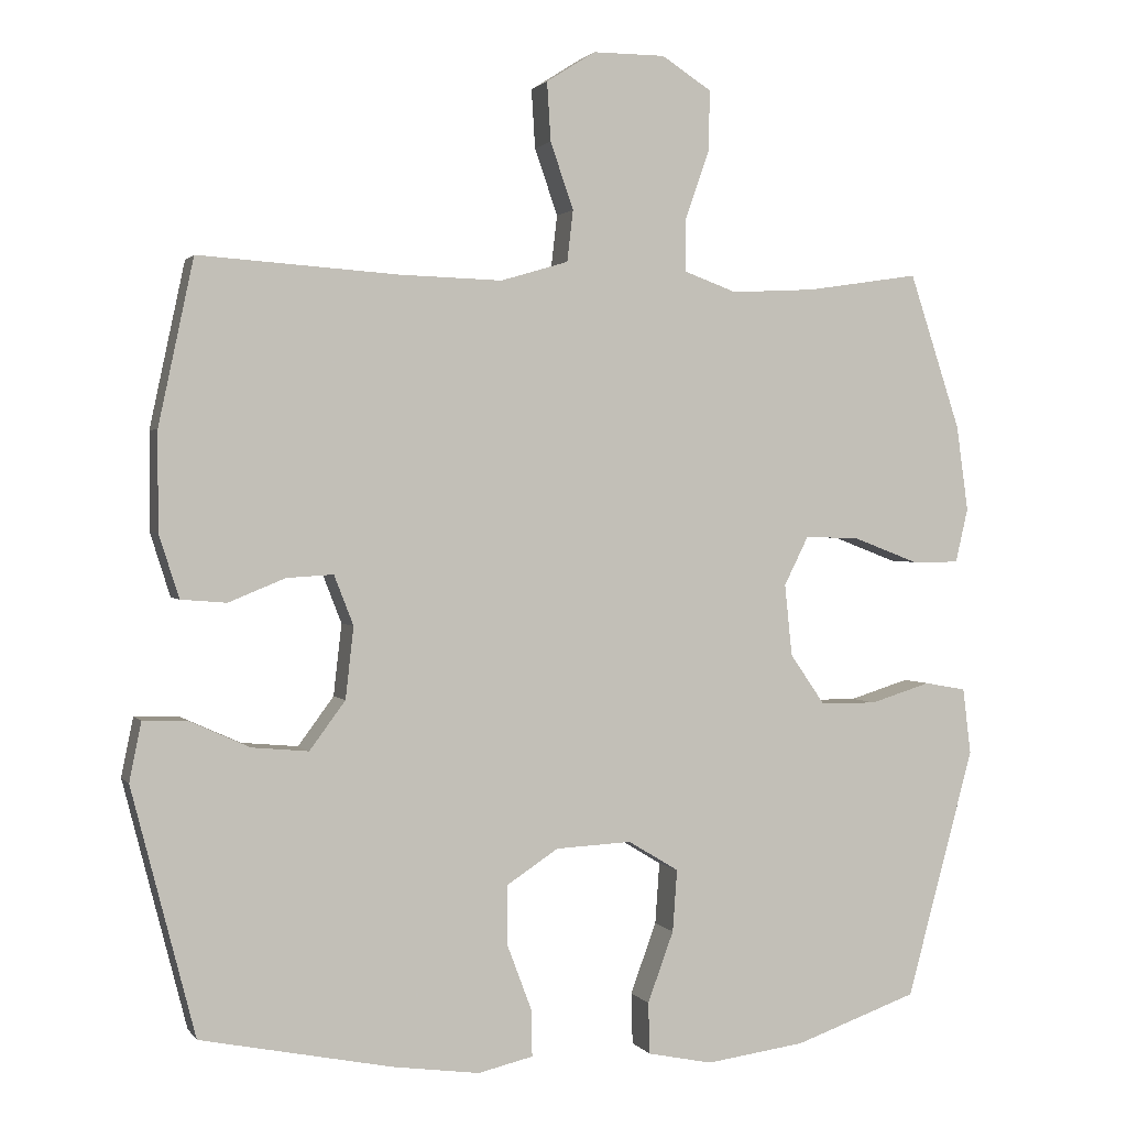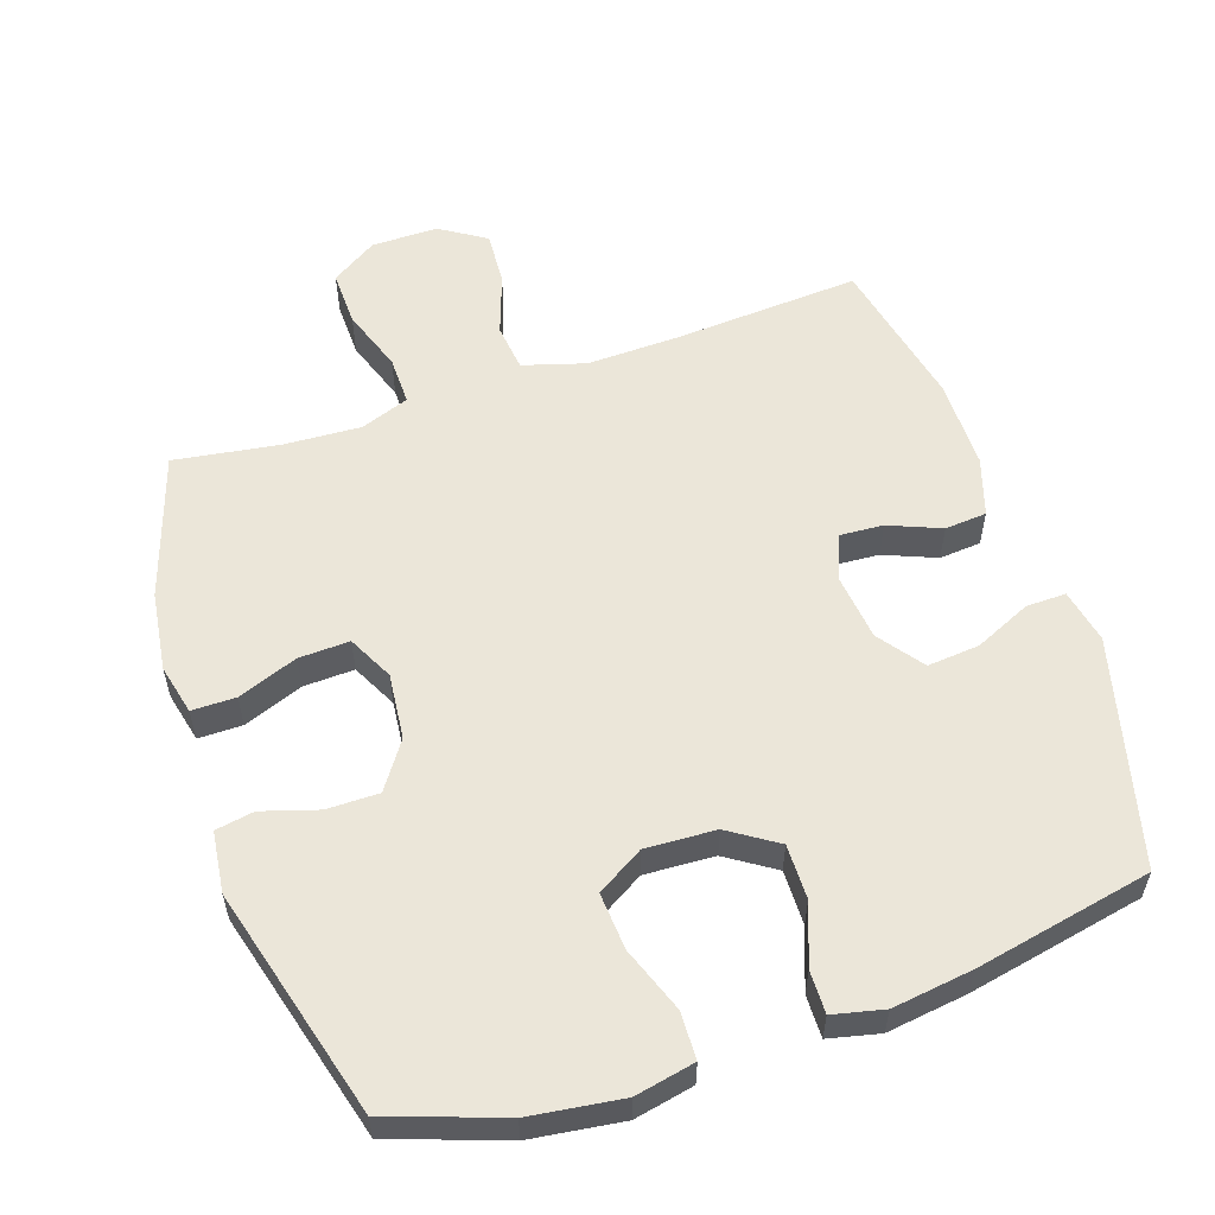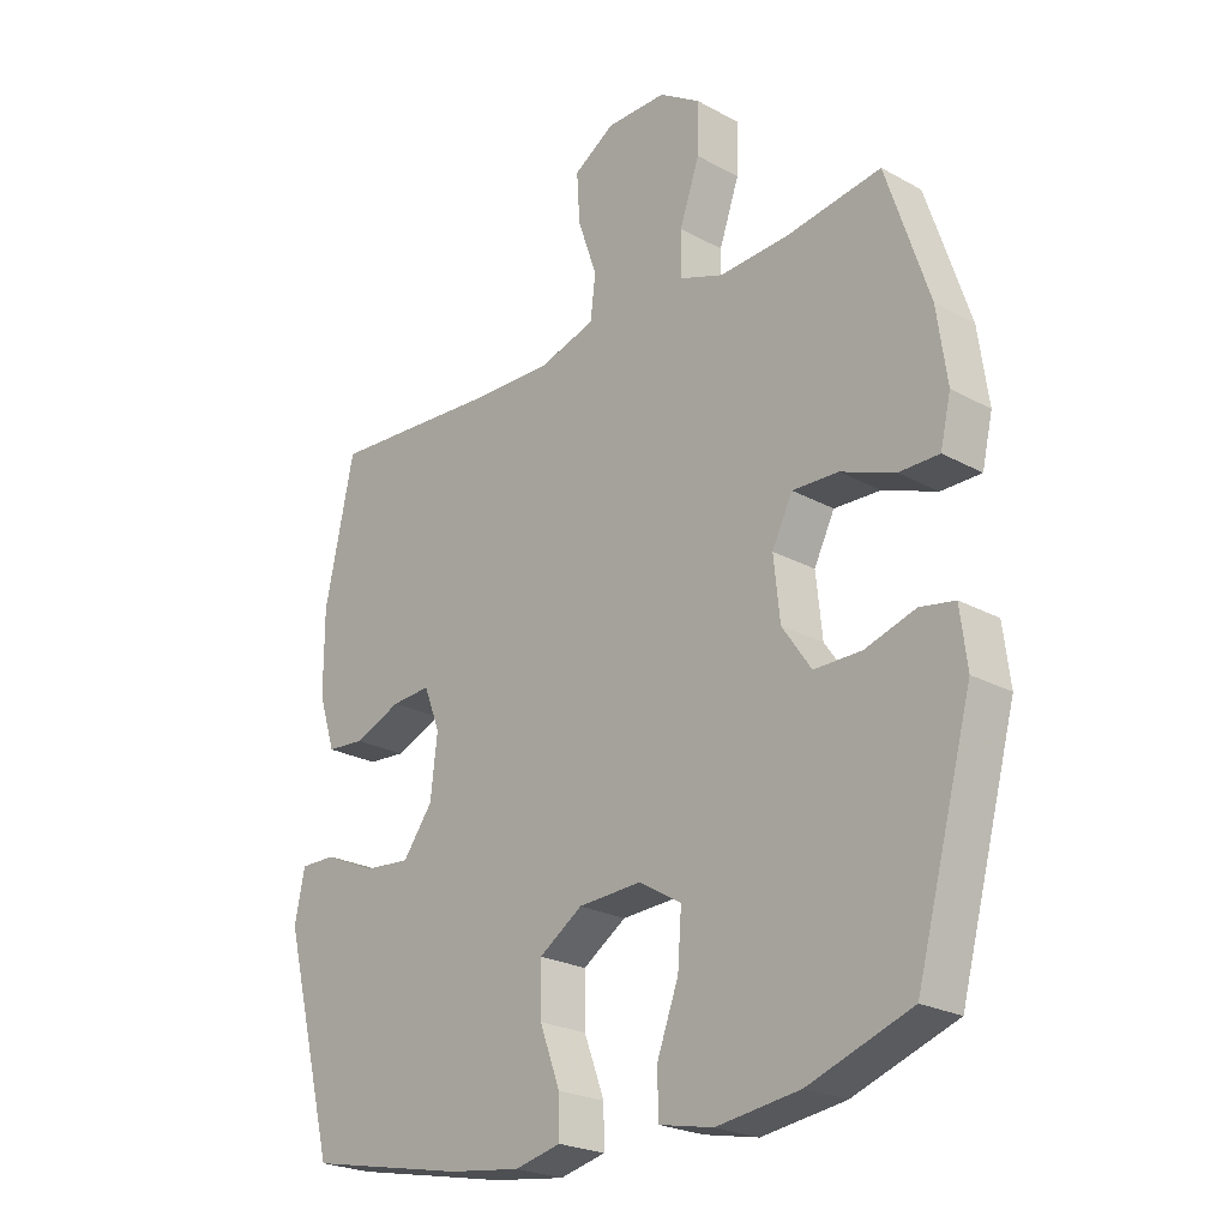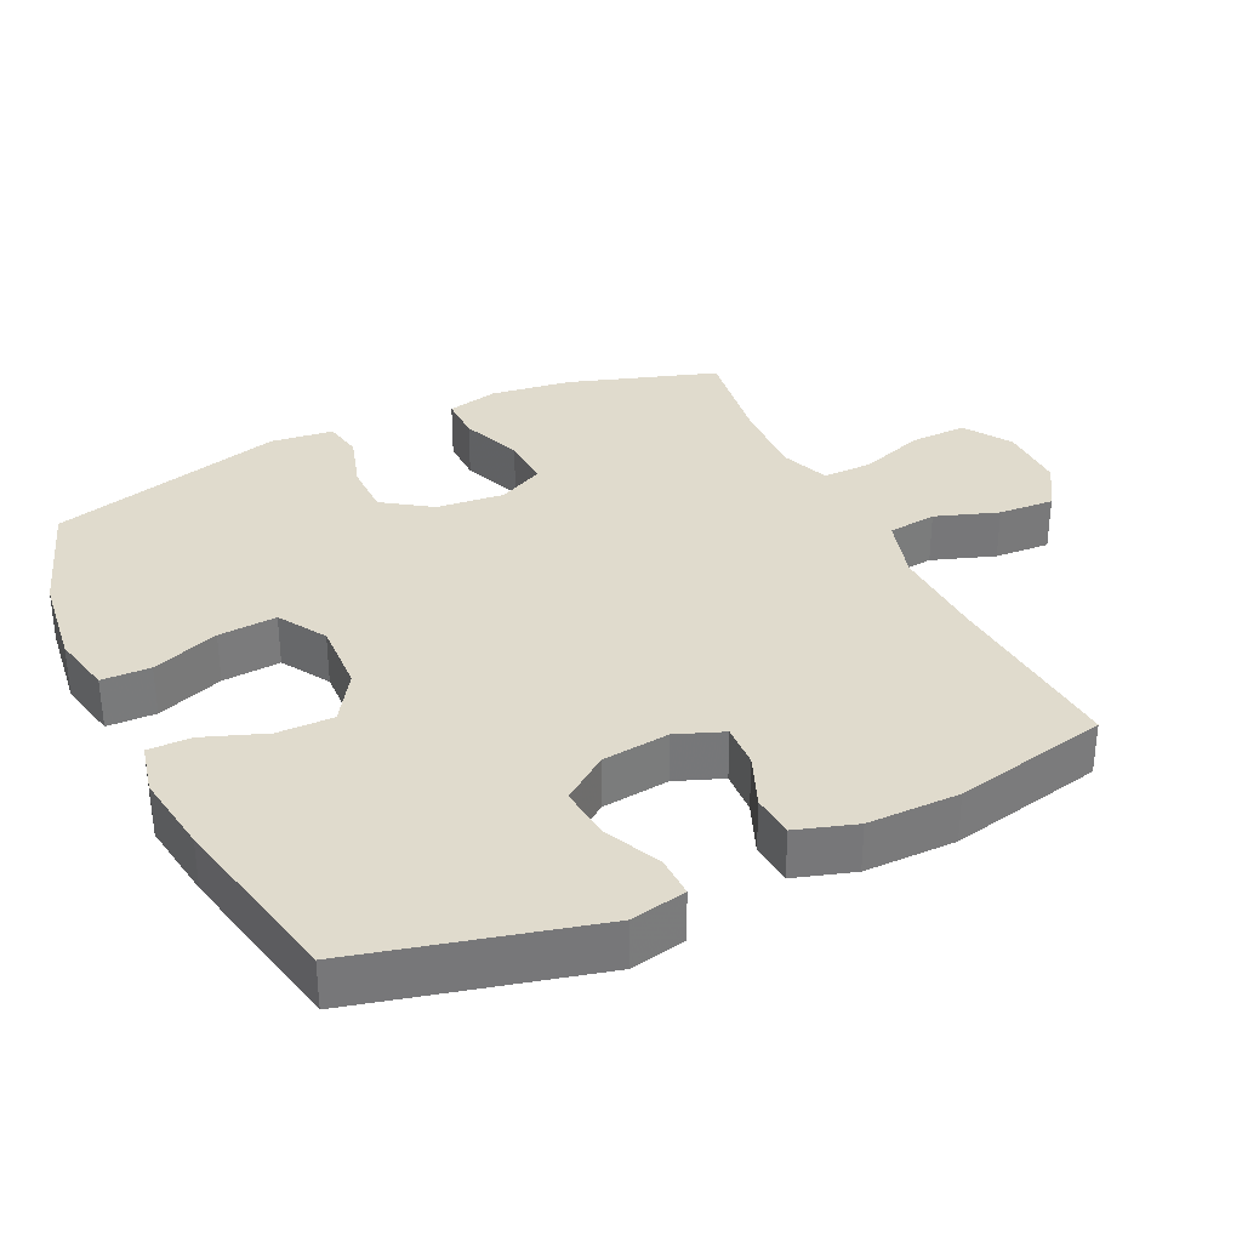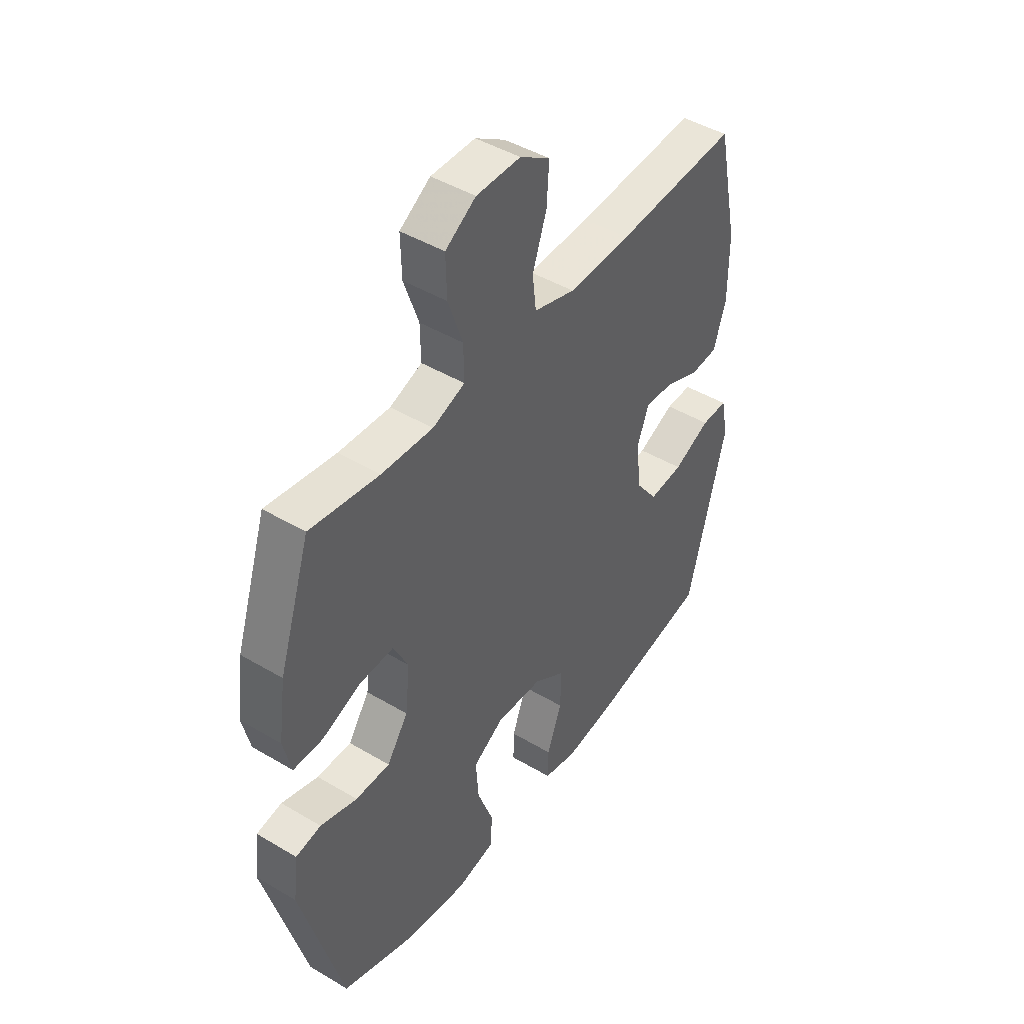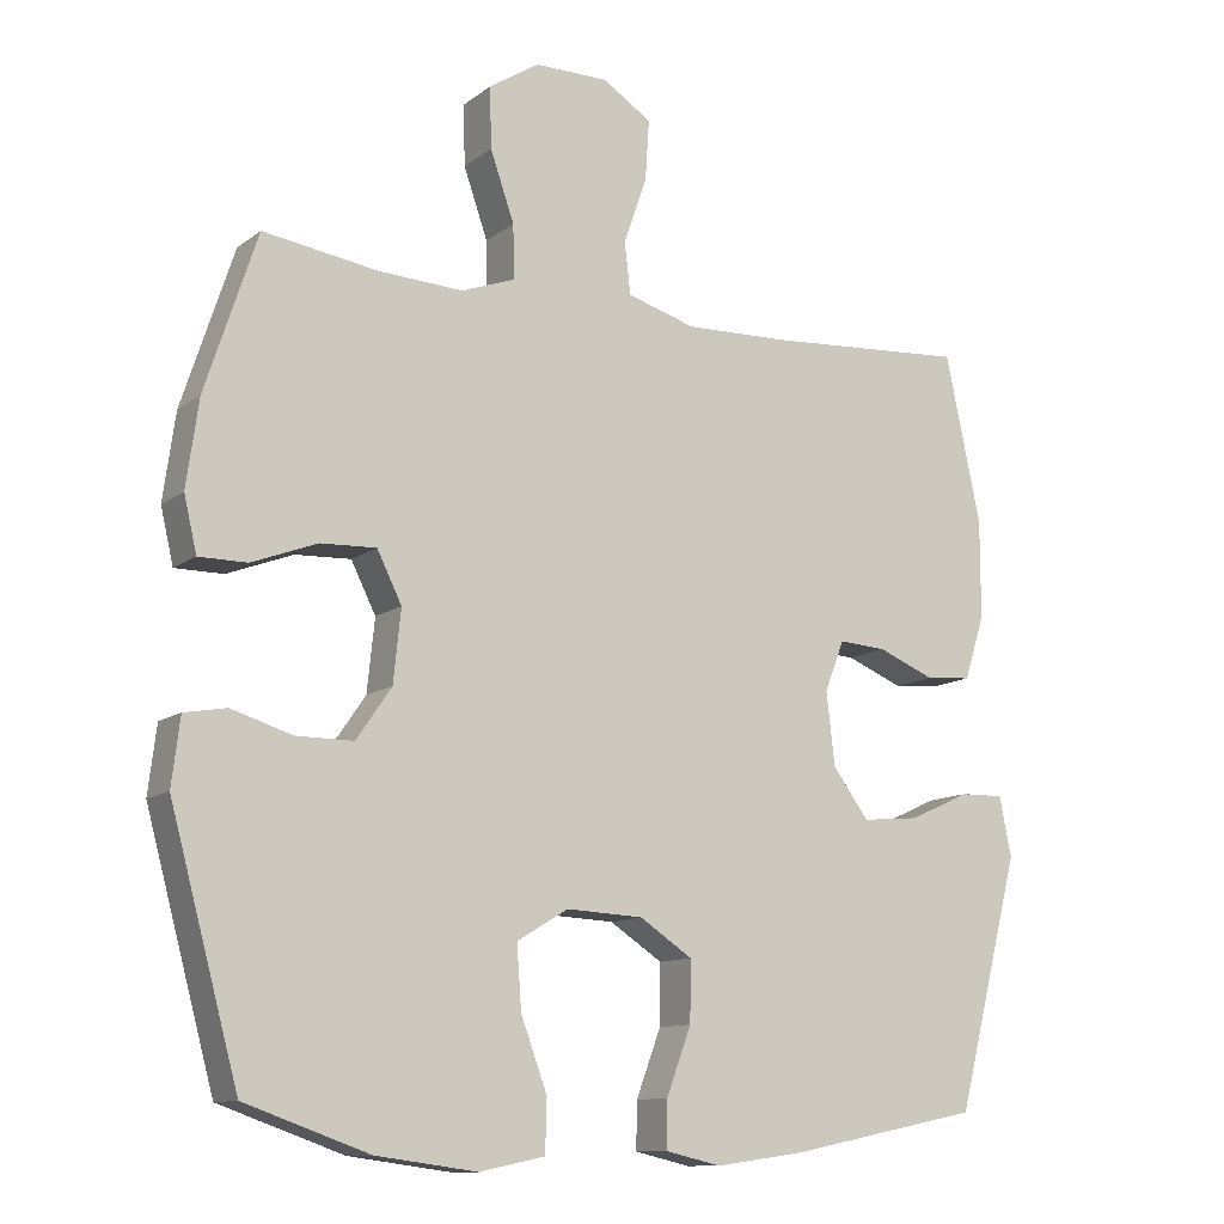
<metadata>
{"format":"obj","ext":"obj","renderer":"f3d","projection":"perspective","resolution":1024,"background":"white","views":[{"elev":1.4,"azim":-17.8,"up":"+Z"},{"elev":56.7,"azim":161.4,"up":"+Y"},{"elev":-23.6,"azim":47.4,"up":"+Z"},{"elev":33.2,"azim":-115.7,"up":"+Y"},{"elev":45.1,"azim":124.6,"up":"+Z"},{"elev":-11.5,"azim":149.3,"up":"+Z"}]}
</metadata>
<code>
v -0.5 0.07 -0.5
v -0.585 0.07 -0.169
v -0.569 0.07 -0.09
v -0.511 0.07 -0.091
v -0.429 0.07 -0.128
v -0.353 0.07 -0.135
v -0.305 0.07 -0.07
v -0.294 0.07 0.026
v -0.32 0.07 0.093
v -0.383 0.07 0.089
v -0.459 0.07 0.058
v -0.52 0.07 0.063
v -0.547 0.07 0.148
v -0.547 0.07 0.279
v -0.5 0.07 0.5
v -0.232 0.07 0.482
v -0.094 0.07 0.478
v -0.003 0.07 0.505
v 0.005 0.07 0.574
v -0.026 0.07 0.663
v -0.031 0.07 0.742
v 0.035 0.07 0.784
v 0.132 0.07 0.784
v 0.199 0.07 0.741
v 0.197 0.07 0.66
v 0.165 0.07 0.568
v 0.164 0.07 0.497
v 0.235 0.07 0.471
v 0.348 0.07 0.477
v 0.5 0.07 0.5
v 0.569 0.07 0.291
v 0.585 0.07 0.176
v 0.568 0.07 0.103
v 0.504 0.07 0.103
v 0.417 0.07 0.136
v 0.343 0.07 0.139
v 0.31 0.07 0.073
v 0.32 0.07 -0.023
v 0.367 0.07 -0.091
v 0.443 0.07 -0.091
v 0.524 0.07 -0.066
v 0.58 0.07 -0.076
v 0.591 0.07 -0.165
v 0.5 0.07 -0.5
v 0.335 0.07 -0.558
v 0.201 0.07 -0.576
v 0.114 0.07 -0.558
v 0.112 0.07 -0.489
v 0.147 0.07 -0.394
v 0.153 0.07 -0.311
v 0.085 0.07 -0.27
v -0.017 0.07 -0.275
v -0.087 0.07 -0.321
v -0.086 0.07 -0.401
v -0.053 0.07 -0.489
v -0.052 0.07 -0.551
v -0.126 0.07 -0.568
v -0.243 0.07 -0.552
v -0.5 0 -0.5
v -0.585 0 -0.169
v -0.569 0 -0.09
v -0.511 0 -0.091
v -0.429 0 -0.128
v -0.353 0 -0.135
v -0.305 0 -0.07
v -0.294 0 0.026
v -0.32 0 0.093
v -0.383 0 0.089
v -0.459 0 0.058
v -0.52 0 0.063
v -0.547 0 0.148
v -0.547 0 0.279
v -0.5 0 0.5
v -0.232 0 0.482
v -0.094 0 0.478
v -0.003 0 0.505
v 0.005 0 0.574
v -0.026 0 0.663
v -0.031 0 0.742
v 0.035 0 0.784
v 0.132 0 0.784
v 0.199 0 0.741
v 0.197 0 0.66
v 0.165 0 0.568
v 0.164 0 0.497
v 0.235 0 0.471
v 0.348 0 0.477
v 0.5 0 0.5
v 0.569 0 0.291
v 0.585 0 0.176
v 0.568 0 0.103
v 0.504 0 0.103
v 0.417 0 0.136
v 0.343 0 0.139
v 0.31 0 0.073
v 0.32 0 -0.023
v 0.367 0 -0.091
v 0.443 0 -0.091
v 0.524 0 -0.066
v 0.58 0 -0.076
v 0.591 0 -0.165
v 0.5 0 -0.5
v 0.335 0 -0.558
v 0.201 0 -0.576
v 0.114 0 -0.558
v 0.112 0 -0.489
v 0.147 0 -0.394
v 0.153 0 -0.311
v 0.085 0 -0.27
v -0.017 0 -0.275
v -0.087 0 -0.321
v -0.086 0 -0.401
v -0.053 0 -0.489
v -0.052 0 -0.551
v -0.126 0 -0.568
v -0.243 0 -0.552
f 3 4 5
f 2 3 5
f 1 2 5
f 58 1 5
f 57 58 5
f 56 57 5
f 55 56 5
f 54 55 5
f 53 54 5 6
f 52 53 6 7
f 51 52 7 8
f 50 51 8 9
f 47 48 49
f 46 47 49
f 45 46 49
f 44 45 49
f 43 44 49
f 42 43 49
f 41 42 49
f 40 41 49
f 39 40 49 50
f 38 39 50 9
f 33 34 35
f 32 33 35
f 31 32 35
f 30 31 35
f 29 30 35
f 28 29 35 36
f 27 28 36 37
f 24 25 26
f 23 24 26
f 22 23 26
f 21 22 26
f 20 21 26
f 19 20 26
f 18 19 26 27
f 37 38 9
f 27 37 9
f 18 27 9
f 17 18 9
f 14 15 16
f 13 14 16
f 12 13 16
f 11 12 16
f 10 11 16
f 9 10 16 17
f 63 62 61
f 63 61 60
f 63 60 59
f 63 59 116
f 63 116 115
f 63 115 114
f 63 114 113
f 63 113 112
f 64 63 112 111
f 65 64 111 110
f 66 65 110 109
f 67 66 109 108
f 107 106 105
f 107 105 104
f 107 104 103
f 107 103 102
f 107 102 101
f 107 101 100
f 107 100 99
f 107 99 98
f 108 107 98 97
f 67 108 97 96
f 93 92 91
f 93 91 90
f 93 90 89
f 93 89 88
f 93 88 87
f 94 93 87 86
f 95 94 86 85
f 84 83 82
f 84 82 81
f 84 81 80
f 84 80 79
f 84 79 78
f 84 78 77
f 85 84 77 76
f 67 96 95
f 67 95 85
f 67 85 76
f 67 76 75
f 74 73 72
f 74 72 71
f 74 71 70
f 74 70 69
f 74 69 68
f 75 74 68 67
f 1 59 60 2
f 2 60 61 3
f 3 61 62 4
f 4 62 63 5
f 5 63 64 6
f 6 64 65 7
f 7 65 66 8
f 8 66 67 9
f 9 67 68 10
f 10 68 69 11
f 11 69 70 12
f 12 70 71 13
f 13 71 72 14
f 14 72 73 15
f 15 73 74 16
f 16 74 75 17
f 17 75 76 18
f 18 76 77 19
f 19 77 78 20
f 20 78 79 21
f 21 79 80 22
f 22 80 81 23
f 23 81 82 24
f 24 82 83 25
f 25 83 84 26
f 26 84 85 27
f 27 85 86 28
f 28 86 87 29
f 29 87 88 30
f 30 88 89 31
f 31 89 90 32
f 32 90 91 33
f 33 91 92 34
f 34 92 93 35
f 35 93 94 36
f 36 94 95 37
f 37 95 96 38
f 38 96 97 39
f 39 97 98 40
f 40 98 99 41
f 41 99 100 42
f 42 100 101 43
f 43 101 102 44
f 44 102 103 45
f 45 103 104 46
f 46 104 105 47
f 47 105 106 48
f 48 106 107 49
f 49 107 108 50
f 50 108 109 51
f 51 109 110 52
f 52 110 111 53
f 53 111 112 54
f 54 112 113 55
f 55 113 114 56
f 56 114 115 57
f 57 115 116 58
f 58 116 59 1

</code>
